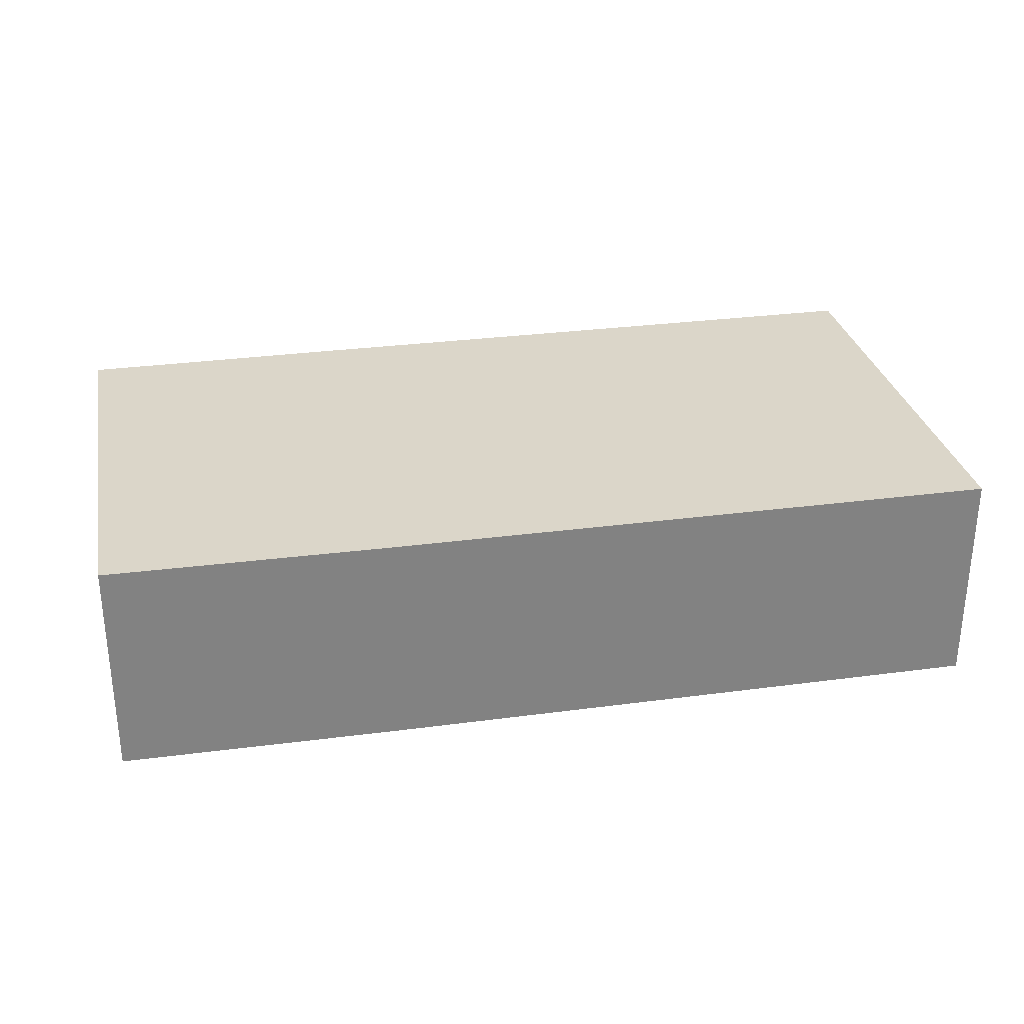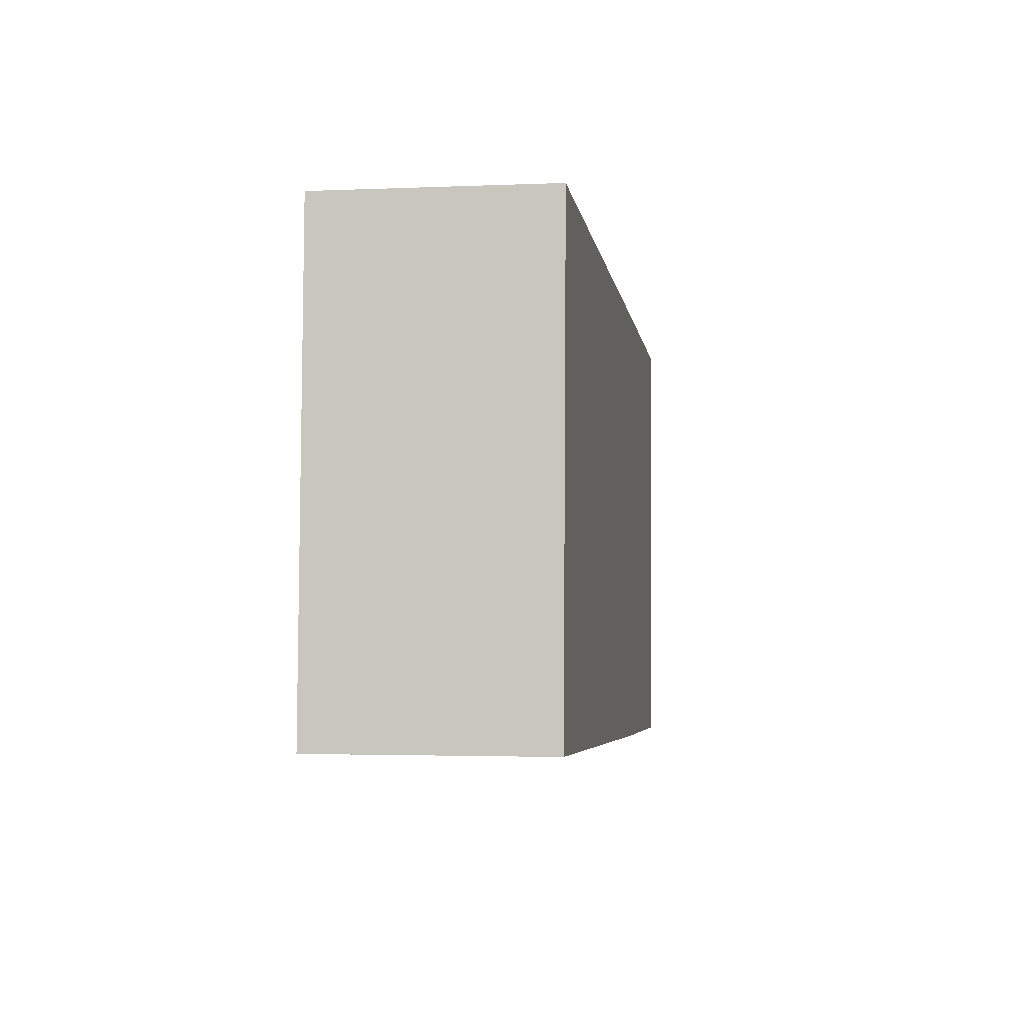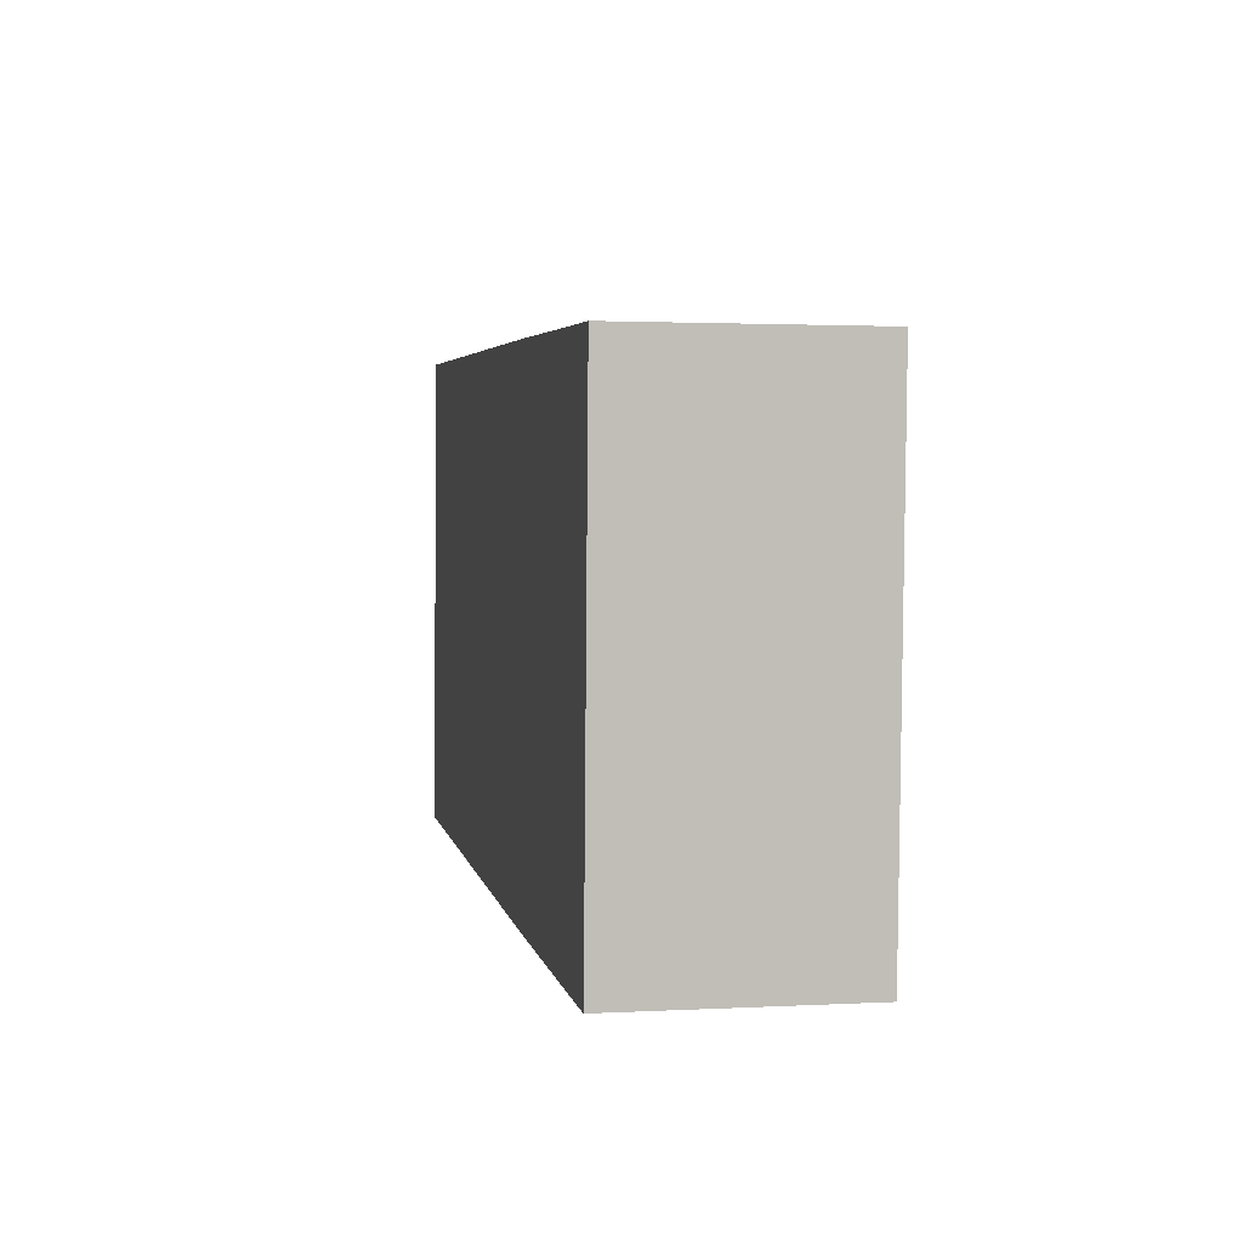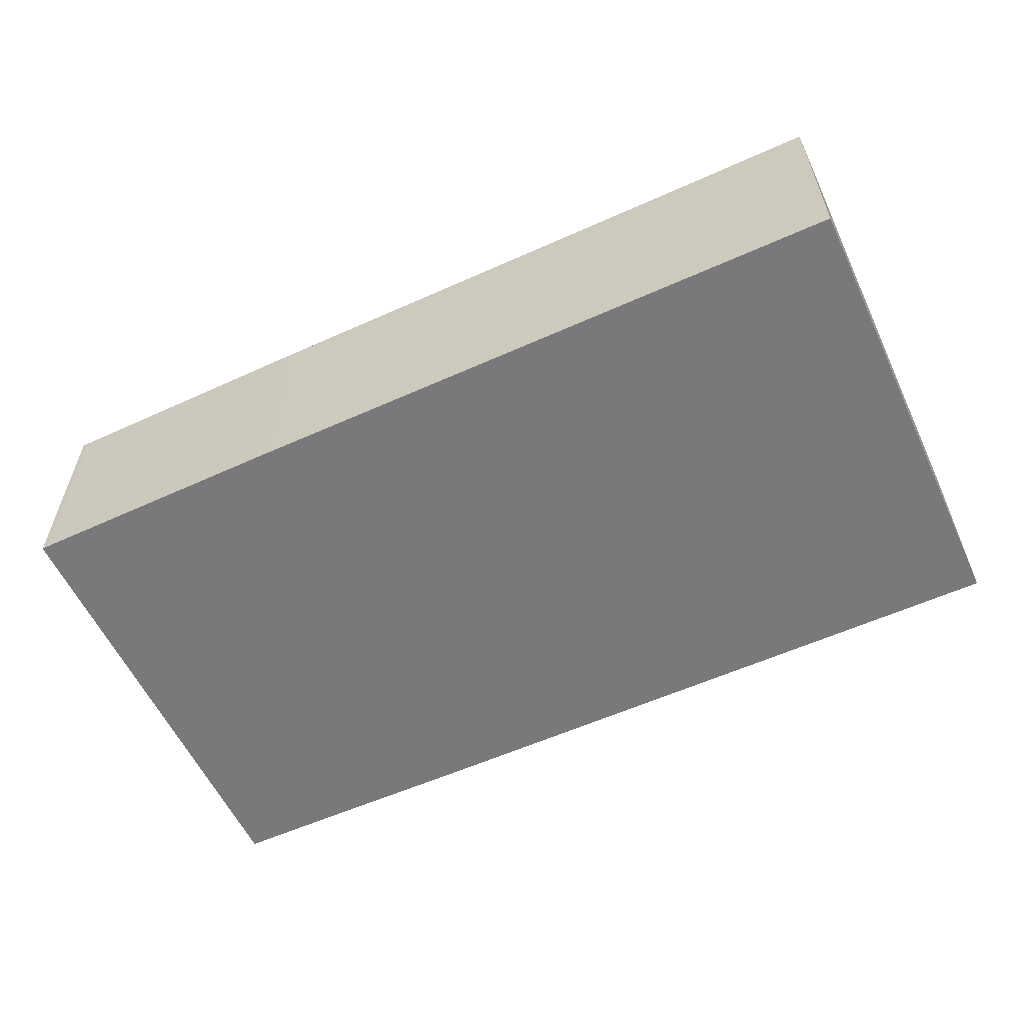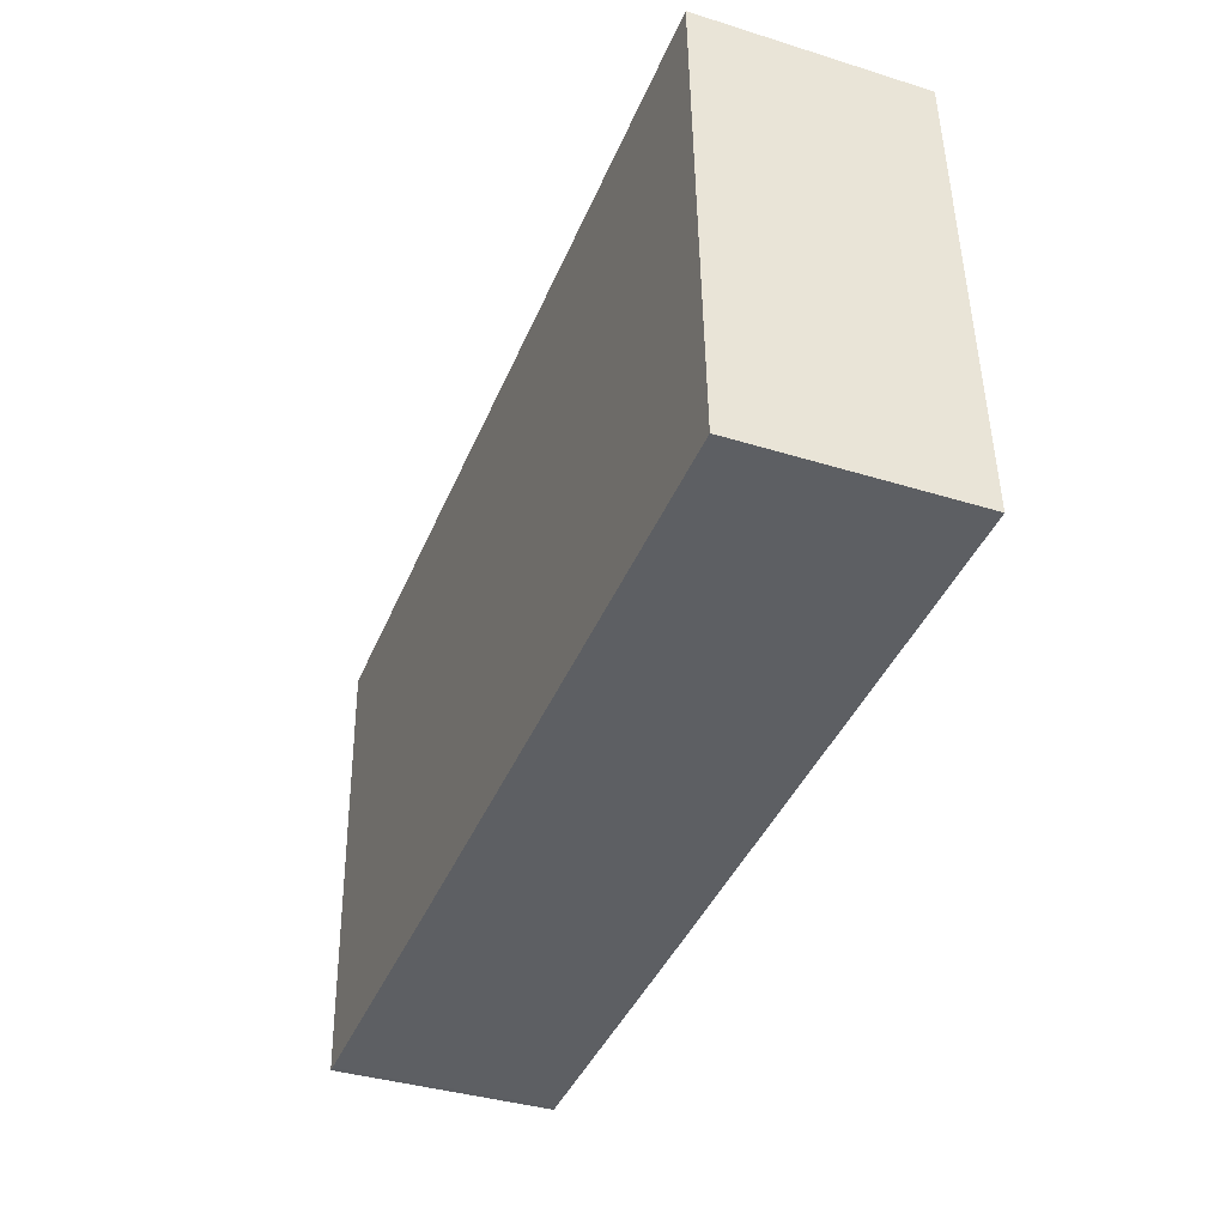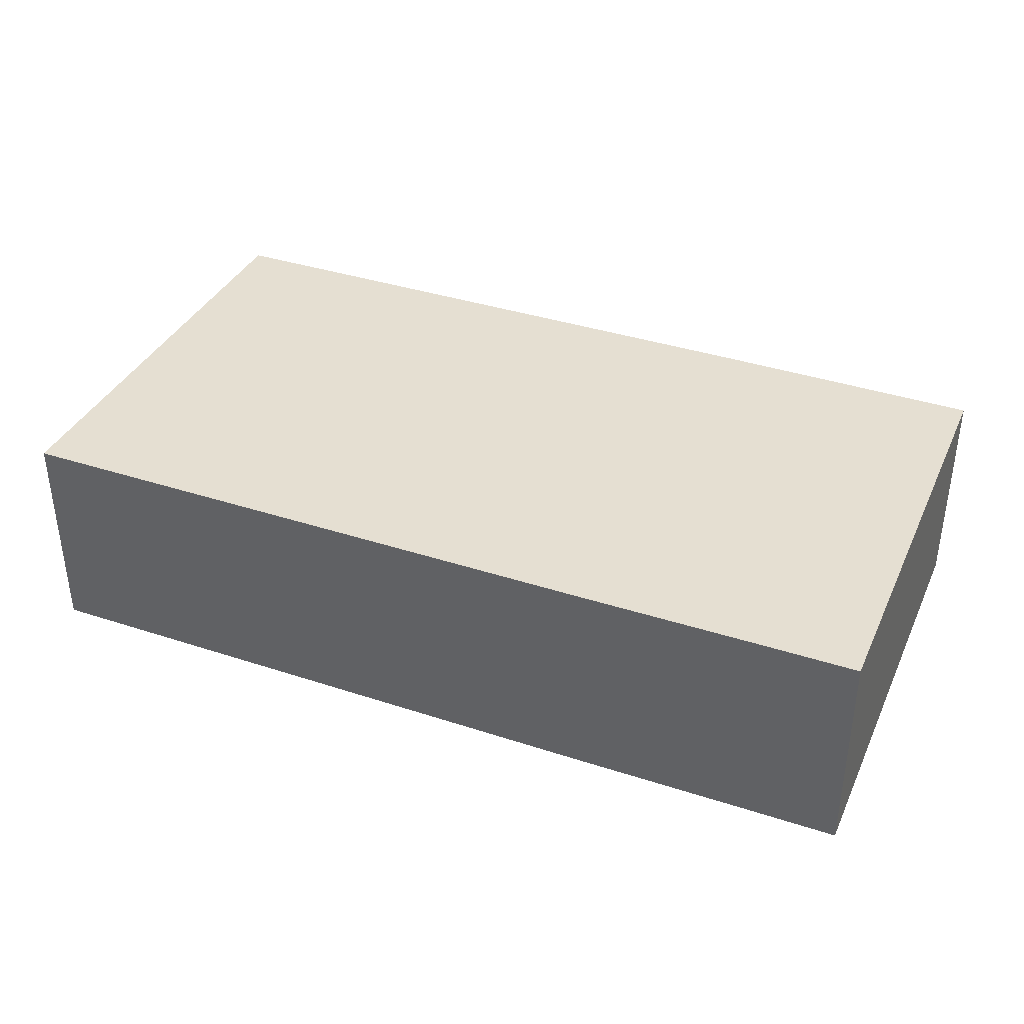
<metadata>
{"format":"obj","ext":"obj","renderer":"f3d","projection":"perspective","resolution":1024,"background":"white","views":[{"elev":29.7,"azim":171.2,"up":"+Y"},{"elev":-2.5,"azim":-81.5,"up":"+Z"},{"elev":1.8,"azim":79.1,"up":"+Z"},{"elev":-57.9,"azim":-152.7,"up":"+Y"},{"elev":-38.4,"azim":-111.4,"up":"+Z"},{"elev":37.3,"azim":25.2,"up":"+Y"}]}
</metadata>
<code>
v  0.263 3.205 6.809
v  8.981 3.205 -0.364
v  0 3.205 1.963e-16
v  9.278 3.205 6.446
v  12.9 3.205 -0.492
v  12.99 3.205 -0.491
v  11.87 3.205 6.327
v  13.28 3.205 6.267
v  12.99 3.007e-17 -0.491
v  12.9 3.013e-17 -0.492
v  8.981 2.229e-17 -0.364
v  0 0 0
v  0.263 -4.169e-16 6.809
v  9.278 -3.947e-16 6.446
v  11.87 -3.874e-16 6.327
v  13.28 -3.837e-16 6.267
g defaultobject
f 1 2 3
f 2 1 4
f 2 4 5
f 5 4 6
f 6 4 7
f 6 7 8
f 9 5 6
f 5 9 10
f 10 2 5
f 2 10 11
f 2 11 3
f 3 11 12
f 12 1 3
f 1 12 13
f 13 4 1
f 4 13 14
f 4 14 7
f 7 14 15
f 7 15 8
f 8 15 16
f 16 6 8
f 6 16 9
f 11 13 12
f 13 11 10
f 13 10 14
f 14 10 9
f 14 9 15
f 15 9 16

</code>
